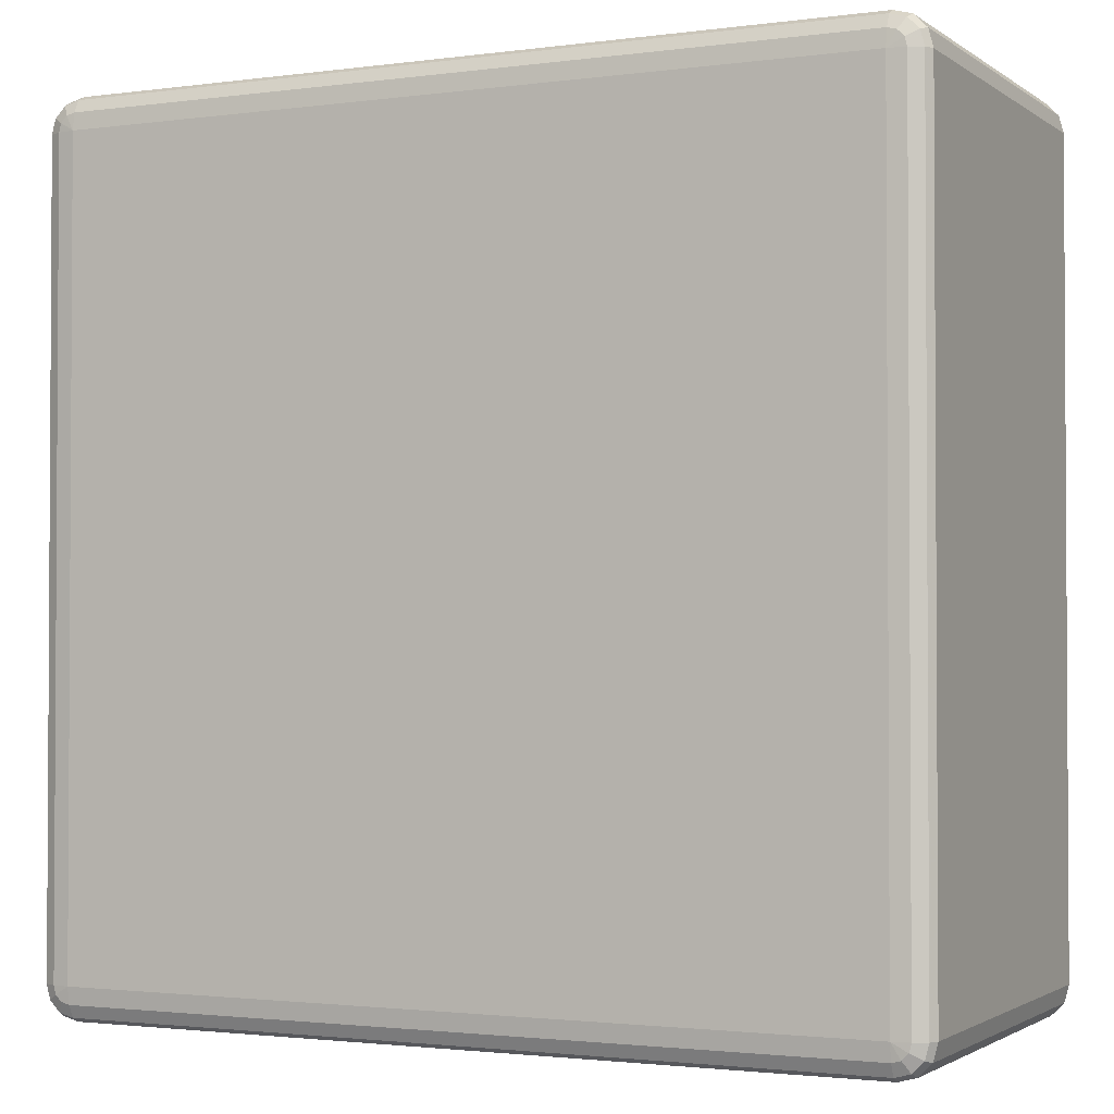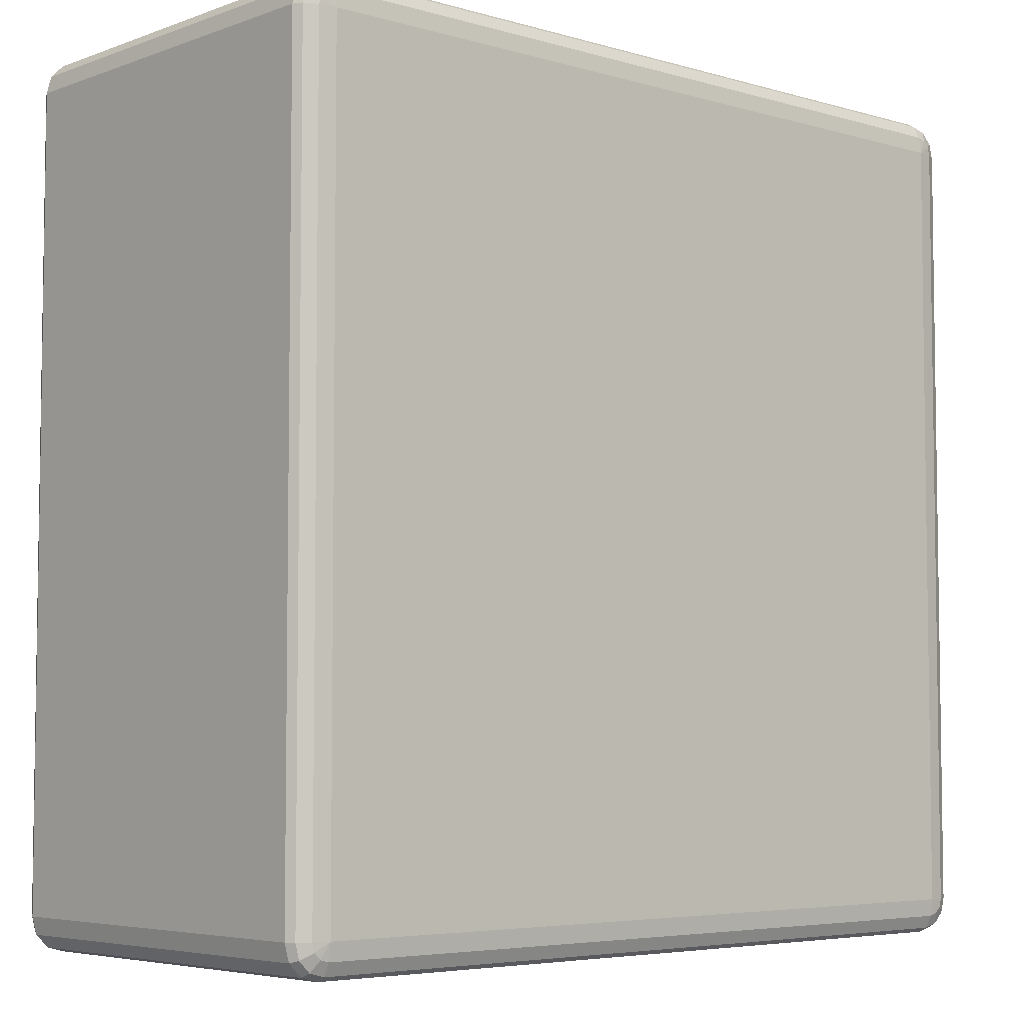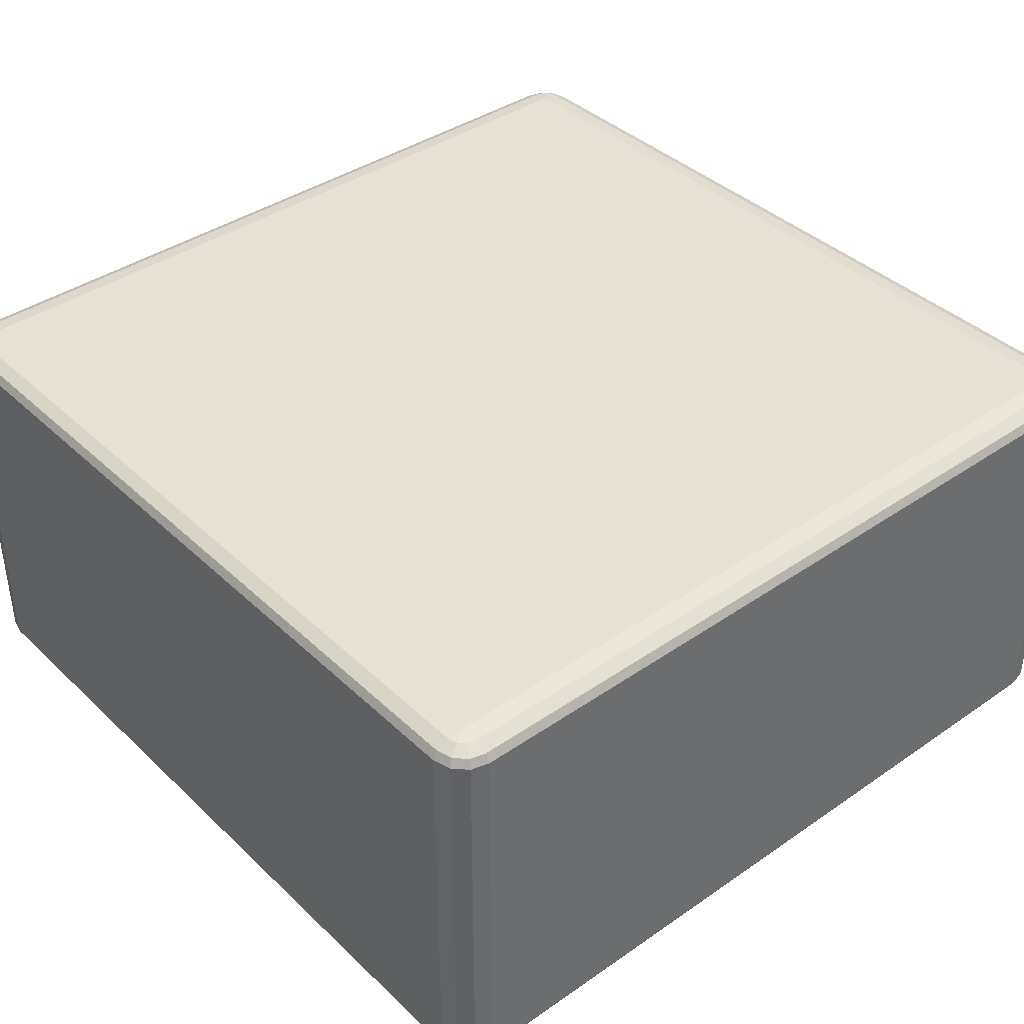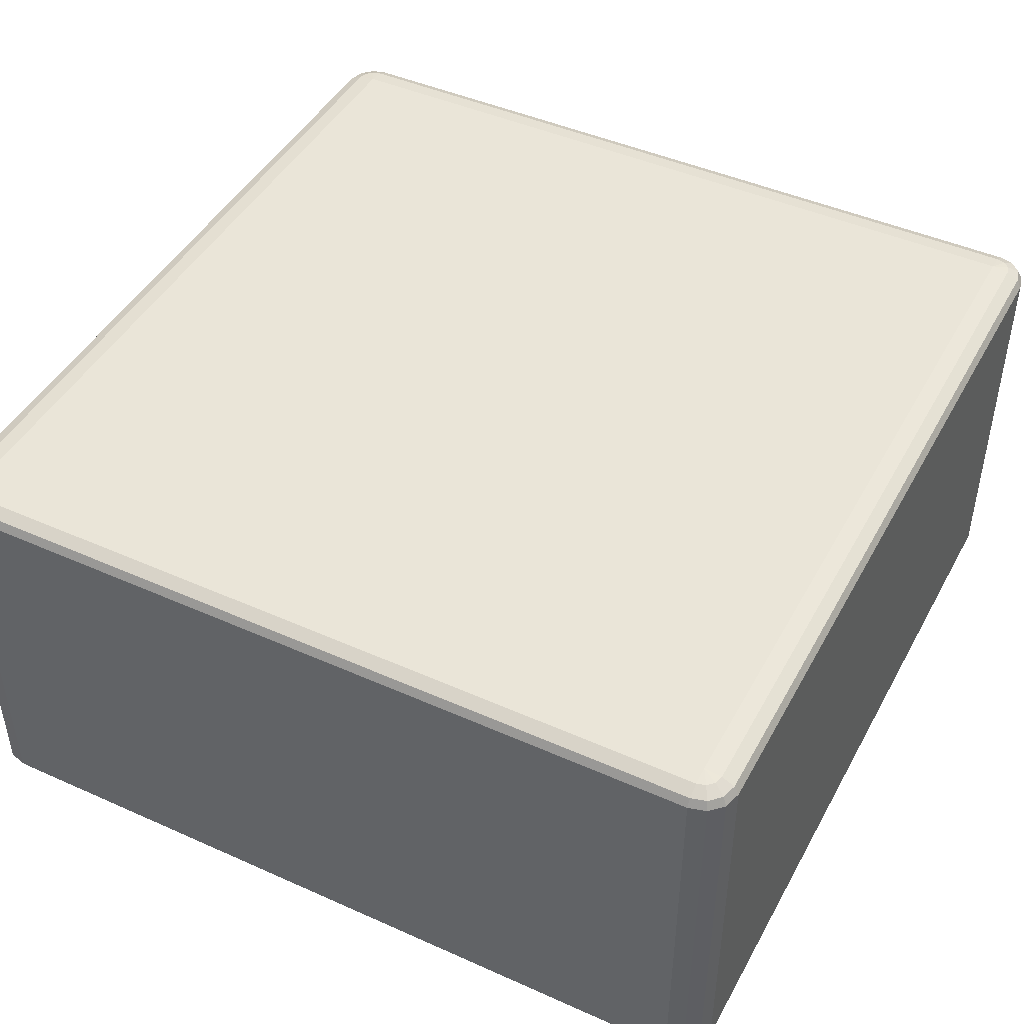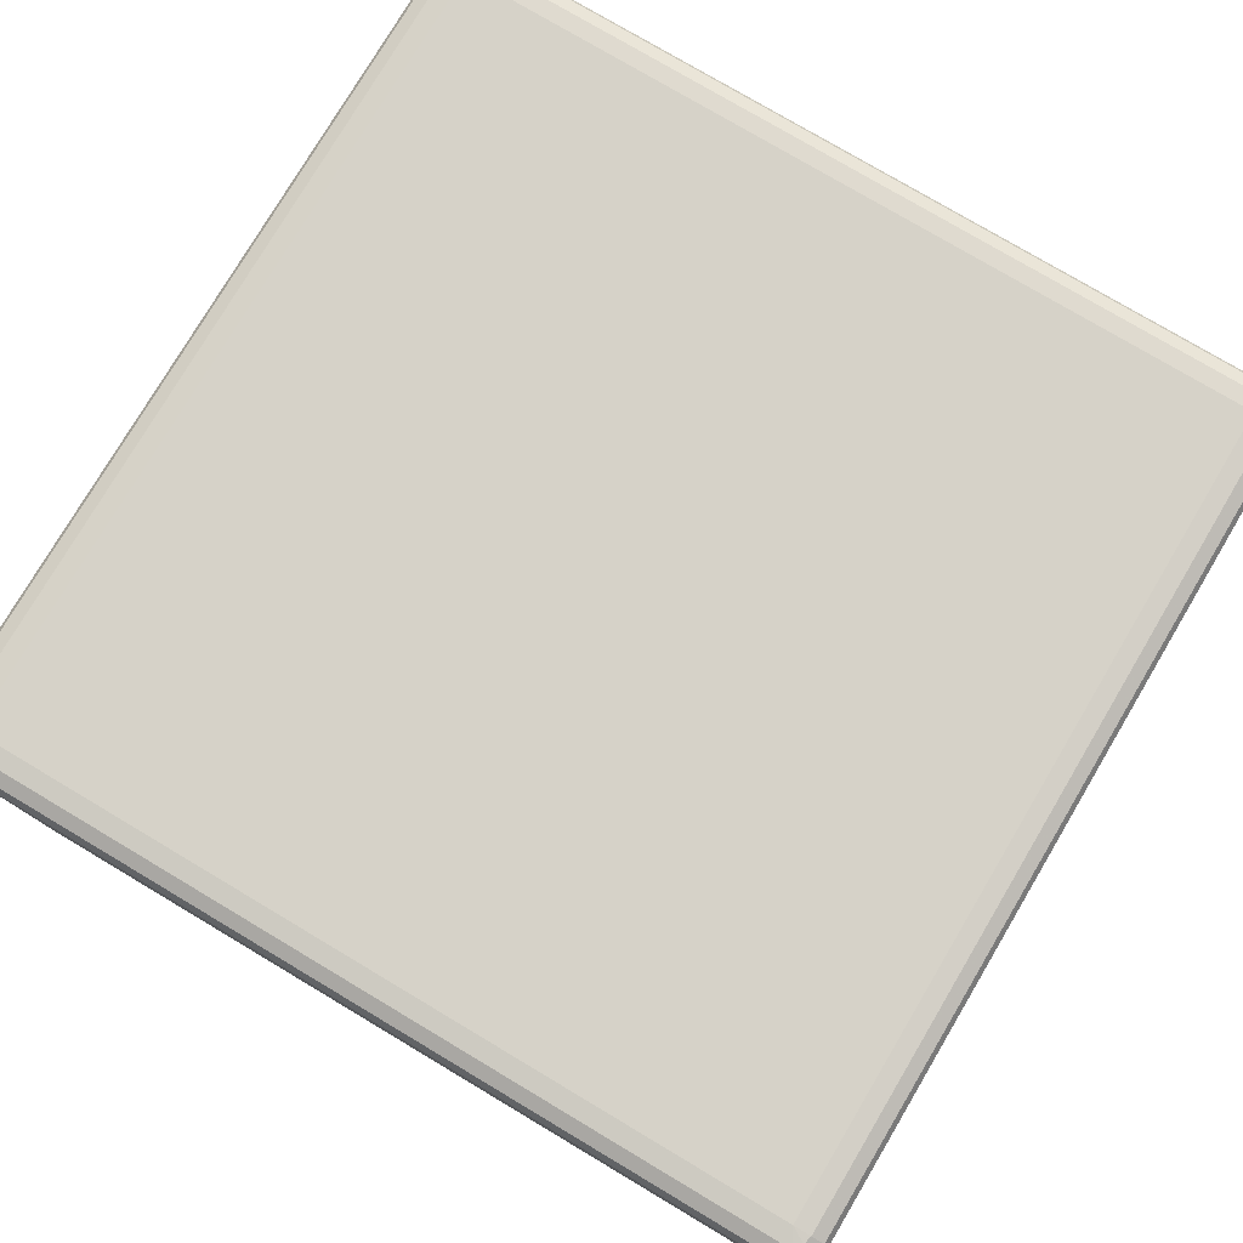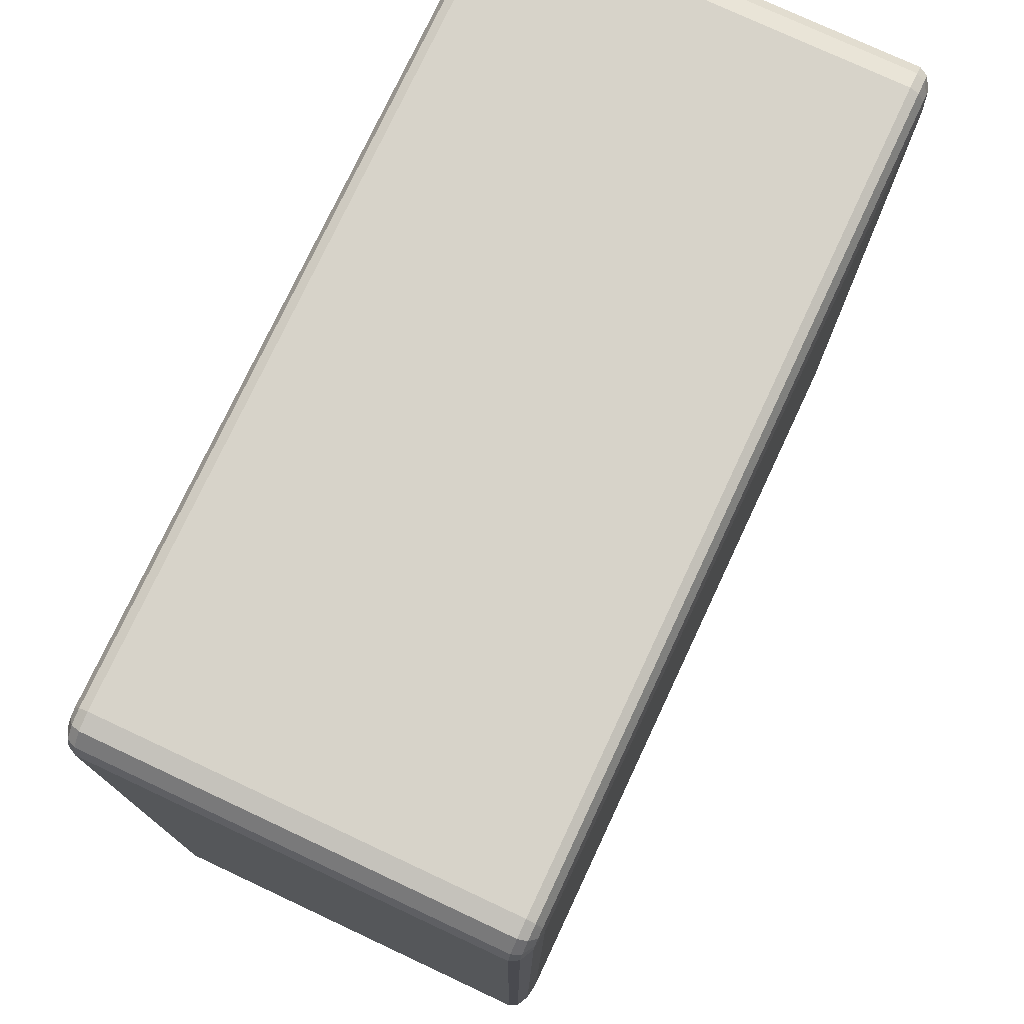
<metadata>
{"format":"obj","ext":"obj","renderer":"f3d","projection":"perspective","resolution":1024,"background":"white","views":[{"elev":-1.9,"azim":-154.3,"up":"+Z"},{"elev":-5.2,"azim":138.0,"up":"+Z"},{"elev":39.3,"azim":139.3,"up":"+Y"},{"elev":45.2,"azim":-152.7,"up":"+Y"},{"elev":78.1,"azim":-59.3,"up":"+Y"},{"elev":76.1,"azim":115.1,"up":"+Z"}]}
</metadata>
<code>
v -3650 878 -2850
v -3650 418 -2850
v -3670 418 -2855
v -3670 878 -2855
v -3685 418 -2870
v -3685 878 -2870
v -3690 418 -2890
v -3690 878 -2890
v -3690 418 -3810
v -3690 878 -3810
v -3685 418 -3830
v -3685 878 -3830
v -3670 418 -3845
v -3670 878 -3845
v -3650 418 -3850
v -3650 878 -3850
v -2730 418 -3850
v -2730 878 -3850
v -2710 418 -3845
v -2710 878 -3845
v -2695 418 -3830
v -2695 878 -3830
v -2690 418 -3810
v -2690 878 -3810
v -2690 418 -2890
v -2690 878 -2890
v -2695 418 -2870
v -2695 878 -2870
v -2710 418 -2855
v -2710 878 -2855
v -2730 418 -2850
v -2730 878 -2850
v -3650 888 -2855
v -3667 888 -2860
v -2730 888 -2855
v -3680 888 -2873
v -2713 888 -2860
v -3685 888 -2890
v -2700 888 -2873
v -3685 888 -3810
v -2695 888 -2890
v -3680 888 -3827
v -2695 888 -3810
v -3667 888 -3840
v -2700 888 -3827
v -3650 888 -3845
v -2713 888 -3840
v -2730 888 -3845
v -2720 895.3 -3827
v -2730 895.3 -3830
v -3650 895.3 -3830
v -3660 895.3 -3827
v -3650 898 -3810
v -3667 895.3 -3820
v -3670 895.3 -3810
v -2730 898 -3810
v -3670 895.3 -2890
v -3650 898 -2890
v -3667 895.3 -2880
v -3660 895.3 -2873
v -3650 895.3 -2870
v -2730 898 -2890
v -2730 895.3 -2870
v -2720 895.3 -2873
v -2713 895.3 -2880
v -2710 895.3 -2890
v -2710 895.3 -3810
v -2713 895.3 -3820
v -3667 408 -2860
v -3650 408 -2855
v -3680 408 -2873
v -2730 408 -2855
v -3685 408 -2890
v -2713 408 -2860
v -3685 408 -3810
v -2700 408 -2873
v -3680 408 -3827
v -2695 408 -2890
v -3667 408 -3840
v -2695 408 -3810
v -3650 408 -3845
v -2700 408 -3827
v -2730 408 -3845
v -2713 408 -3840
v -2730 400.7 -3830
v -2720 400.7 -3827
v -2713 400.7 -3820
v -2710 400.7 -3810
v -2730 398 -3810
v -2710 400.7 -2890
v -3650 400.7 -3830
v -2713 400.7 -2880
v -3660 400.7 -3827
v -2720 400.7 -2873
v -3667 400.7 -3820
v -3650 398 -3810
v -3670 400.7 -3810
v -3670 400.7 -2890
v -2730 398 -2890
v -3650 398 -2890
v -3667 400.7 -2880
v -2730 400.7 -2870
v -3660 400.7 -2873
v -3650 400.7 -2870
f 3 2 1
f 1 4 3
f 5 3 4
f 4 6 5
f 7 5 6
f 6 8 7
f 9 7 8
f 8 10 9
f 11 9 10
f 10 12 11
f 13 11 12
f 12 14 13
f 15 13 14
f 14 16 15
f 17 15 16
f 16 18 17
f 19 17 18
f 18 20 19
f 21 19 20
f 20 22 21
f 23 21 22
f 22 24 23
f 25 23 24
f 24 26 25
f 27 25 26
f 26 28 27
f 29 27 28
f 28 30 29
f 31 29 30
f 30 32 31
f 2 31 32
f 32 1 2
f 4 1 33
f 33 34 4
f 6 4 34
f 35 33 1
f 1 32 35
f 34 36 6
f 8 6 36
f 37 35 32
f 32 30 37
f 36 38 8
f 10 8 38
f 39 37 30
f 30 28 39
f 38 40 10
f 12 10 40
f 41 39 28
f 28 26 41
f 40 42 12
f 14 12 42
f 43 41 26
f 26 24 43
f 42 44 14
f 16 14 44
f 45 43 24
f 24 22 45
f 44 46 16
f 18 16 46
f 47 45 22
f 22 20 47
f 20 18 48
f 48 47 20
f 46 48 18
f 45 47 49
f 47 48 50
f 50 49 47
f 48 46 51
f 51 50 48
f 52 51 46
f 46 44 52
f 50 51 53
f 51 52 53
f 54 52 44
f 52 54 53
f 44 42 54
f 55 54 42
f 54 55 53
f 42 40 55
f 53 56 50
f 49 50 56
f 57 55 40
f 40 38 57
f 58 53 55
f 55 57 58
f 56 53 58
f 59 57 38
f 57 59 58
f 38 36 59
f 60 59 36
f 59 60 58
f 36 34 60
f 61 60 34
f 60 61 58
f 34 33 61
f 62 58 61
f 58 62 56
f 63 61 33
f 61 63 62
f 33 35 63
f 64 63 35
f 63 64 62
f 35 37 64
f 65 64 37
f 64 65 62
f 37 39 65
f 65 66 62
f 66 65 39
f 56 62 66
f 39 41 66
f 67 66 41
f 66 67 56
f 41 43 67
f 67 68 56
f 68 67 43
f 68 49 56
f 43 45 68
f 49 68 45
f 2 3 69
f 69 70 2
f 31 2 70
f 71 69 3
f 3 5 71
f 70 72 31
f 29 31 72
f 73 71 5
f 5 7 73
f 72 74 29
f 27 29 74
f 75 73 7
f 7 9 75
f 74 76 27
f 25 27 76
f 77 75 9
f 9 11 77
f 76 78 25
f 23 25 78
f 79 77 11
f 11 13 79
f 78 80 23
f 21 23 80
f 81 79 13
f 13 15 81
f 80 82 21
f 19 21 82
f 83 81 15
f 15 17 83
f 17 19 84
f 84 83 17
f 82 84 19
f 81 83 85
f 83 84 86
f 86 85 83
f 84 82 87
f 87 86 84
f 88 87 82
f 82 80 88
f 87 89 86
f 88 89 87
f 86 89 85
f 90 88 80
f 80 78 90
f 85 91 81
f 91 85 89
f 79 81 91
f 92 90 78
f 78 76 92
f 91 93 79
f 77 79 93
f 94 92 76
f 76 74 94
f 93 95 77
f 75 77 95
f 91 96 93
f 93 96 95
f 89 96 91
f 95 97 75
f 95 96 97
f 73 75 97
f 97 98 73
f 98 97 96
f 71 73 98
f 96 89 99
f 99 89 88
f 88 90 99
f 92 99 90
f 94 99 92
f 96 100 98
f 99 100 96
f 98 101 71
f 98 100 101
f 69 71 101
f 102 99 94
f 100 99 102
f 102 94 74
f 74 72 102
f 101 103 69
f 101 100 103
f 70 69 103
f 102 104 100
f 103 100 104
f 104 102 72
f 103 104 70
f 72 70 104

</code>
